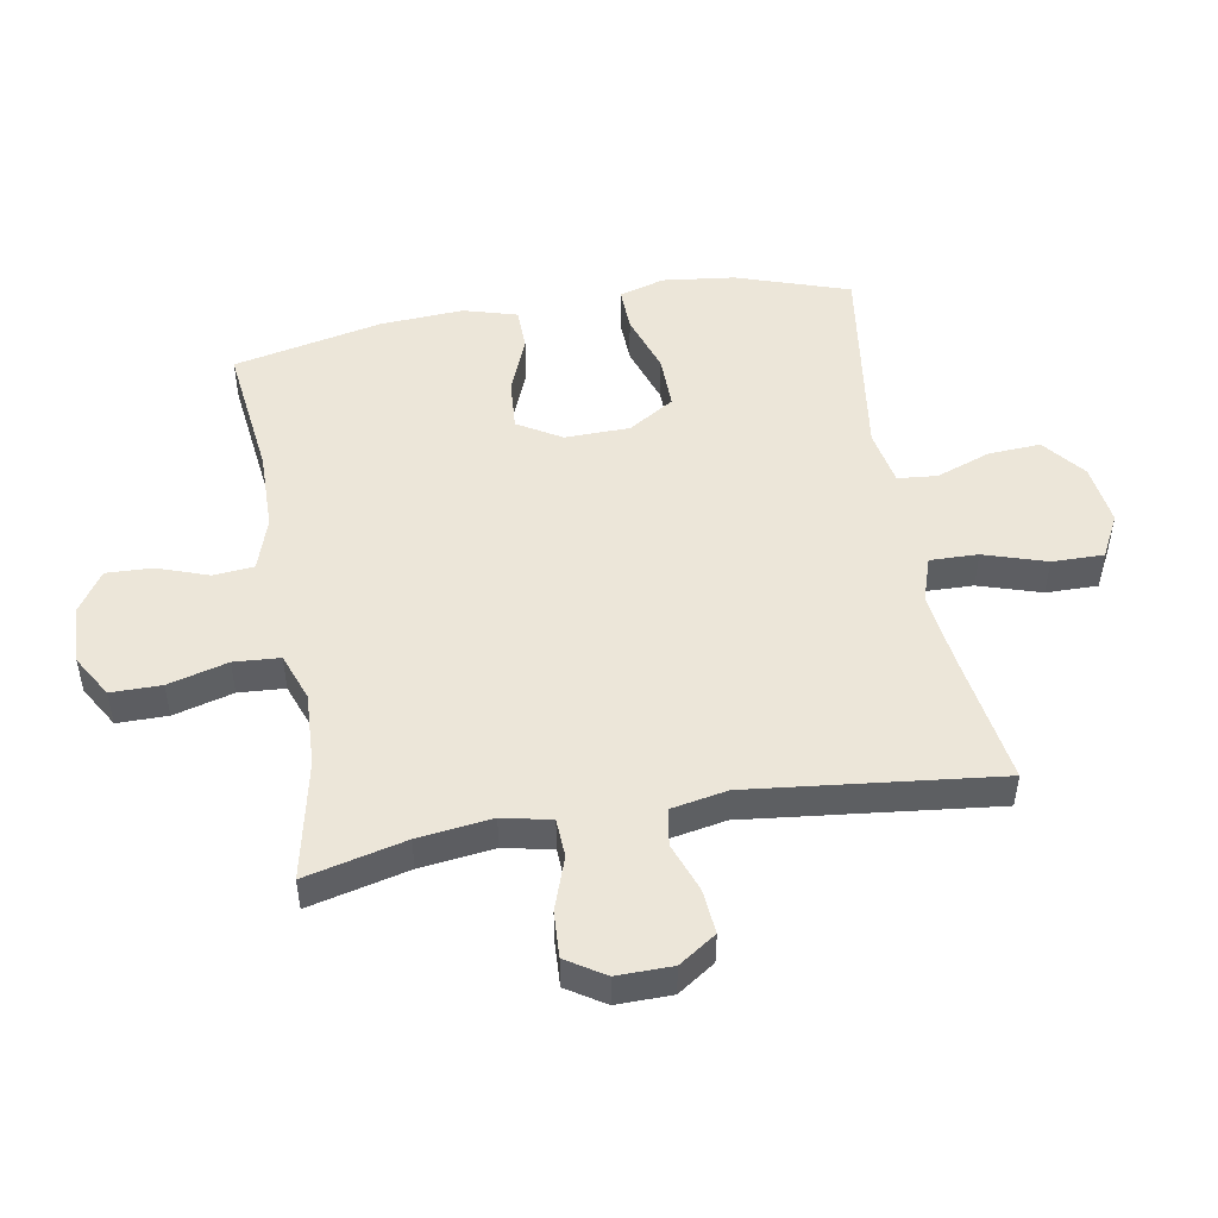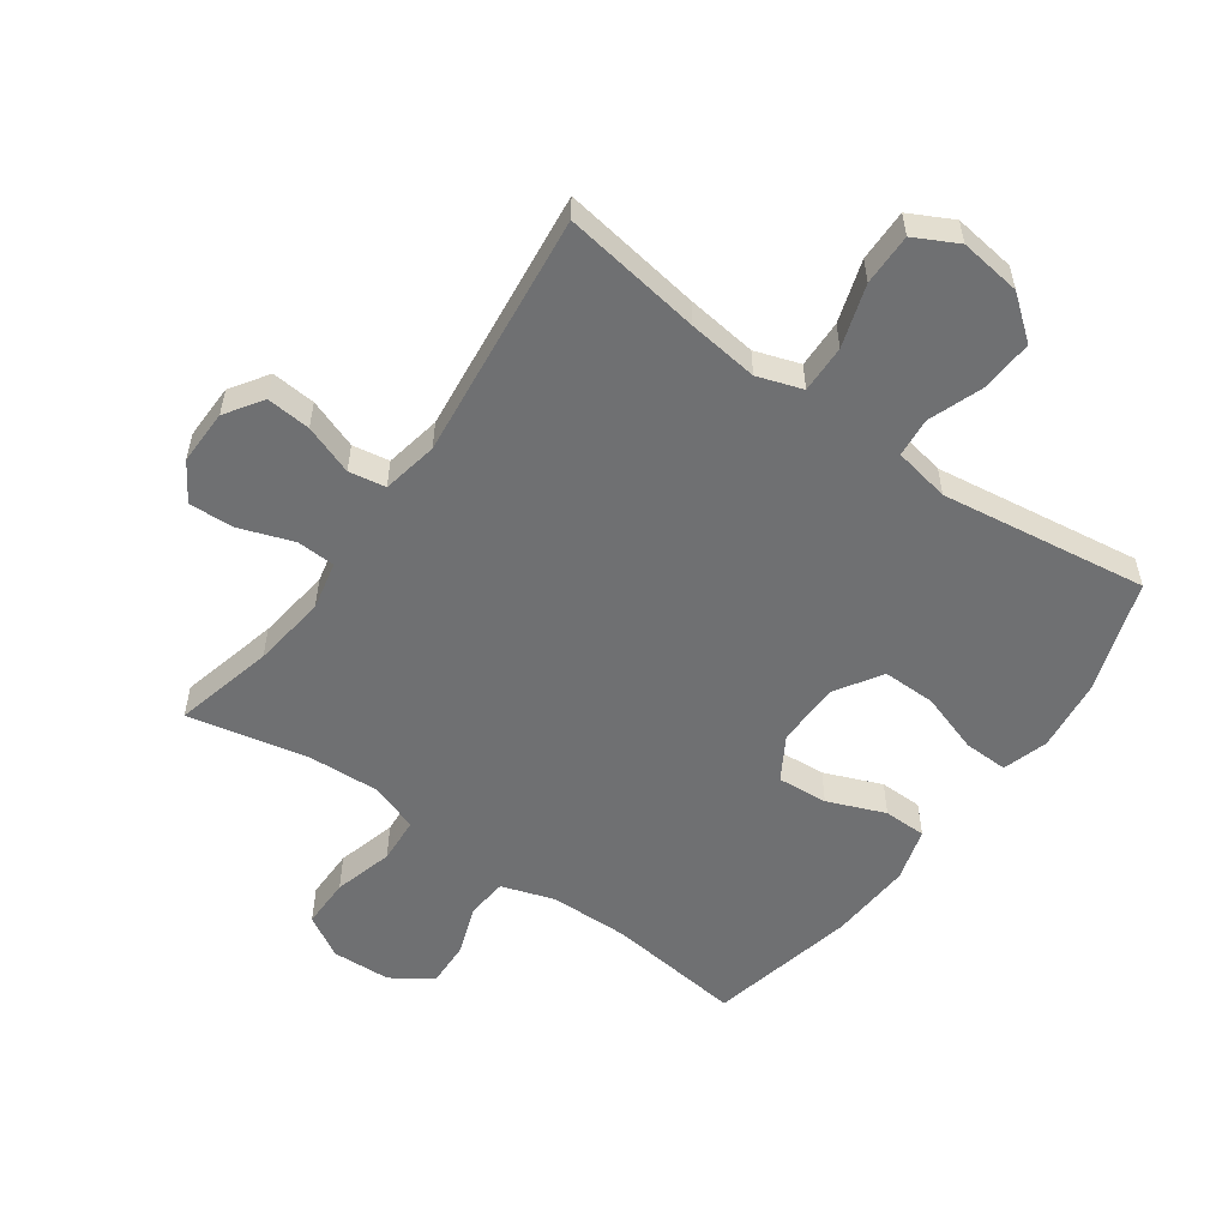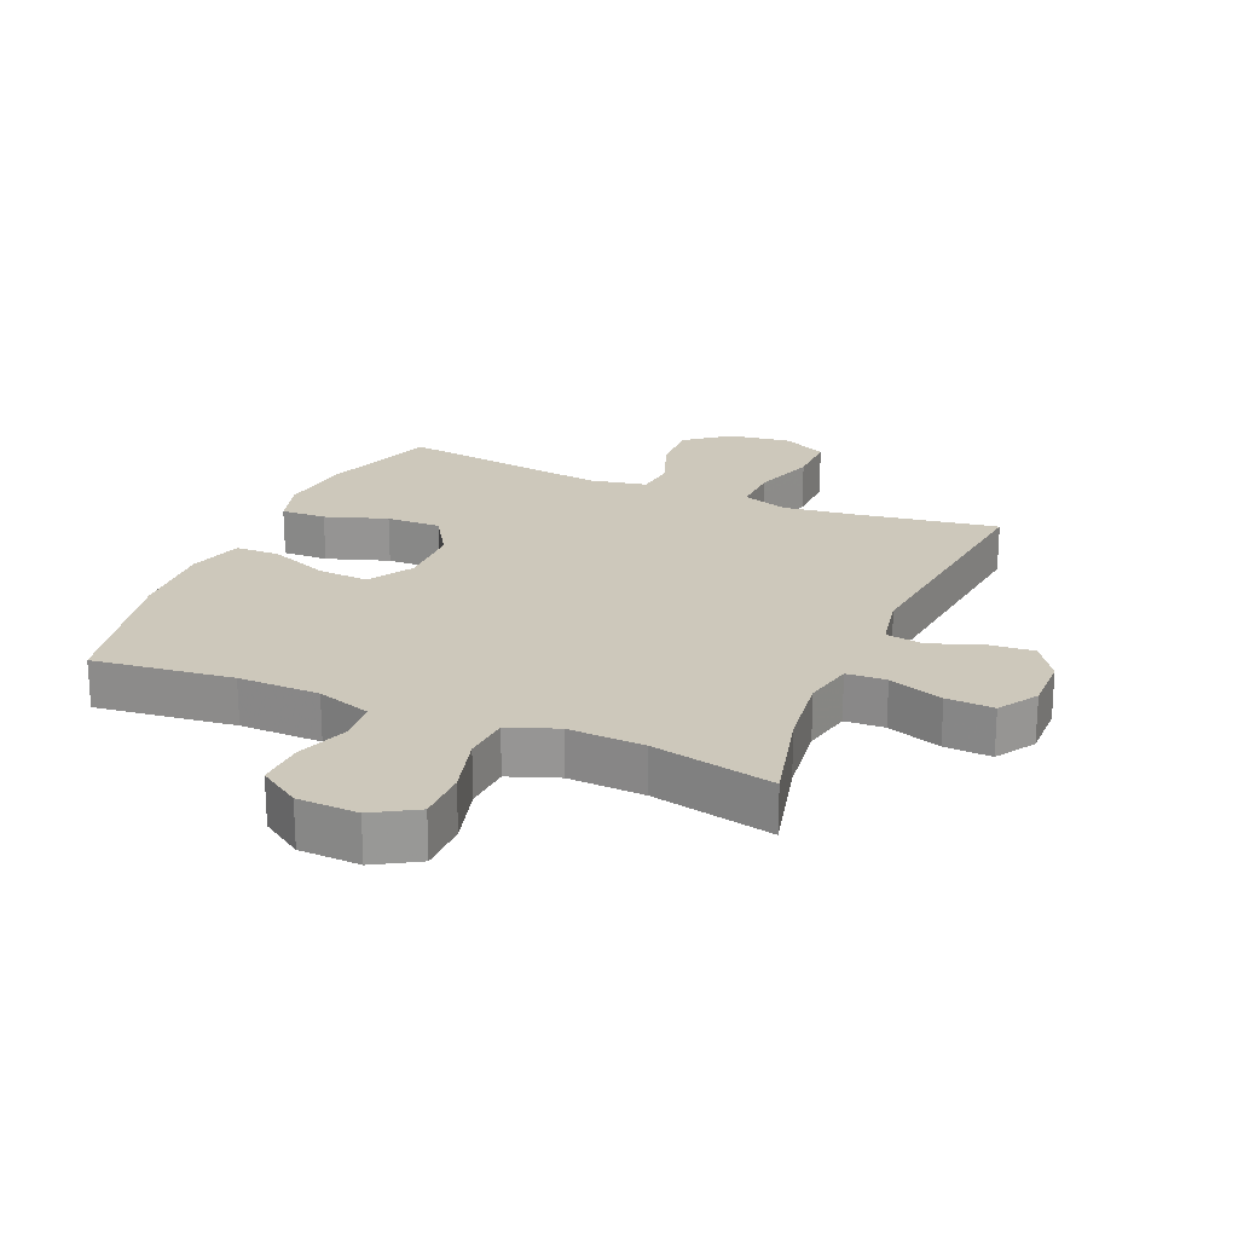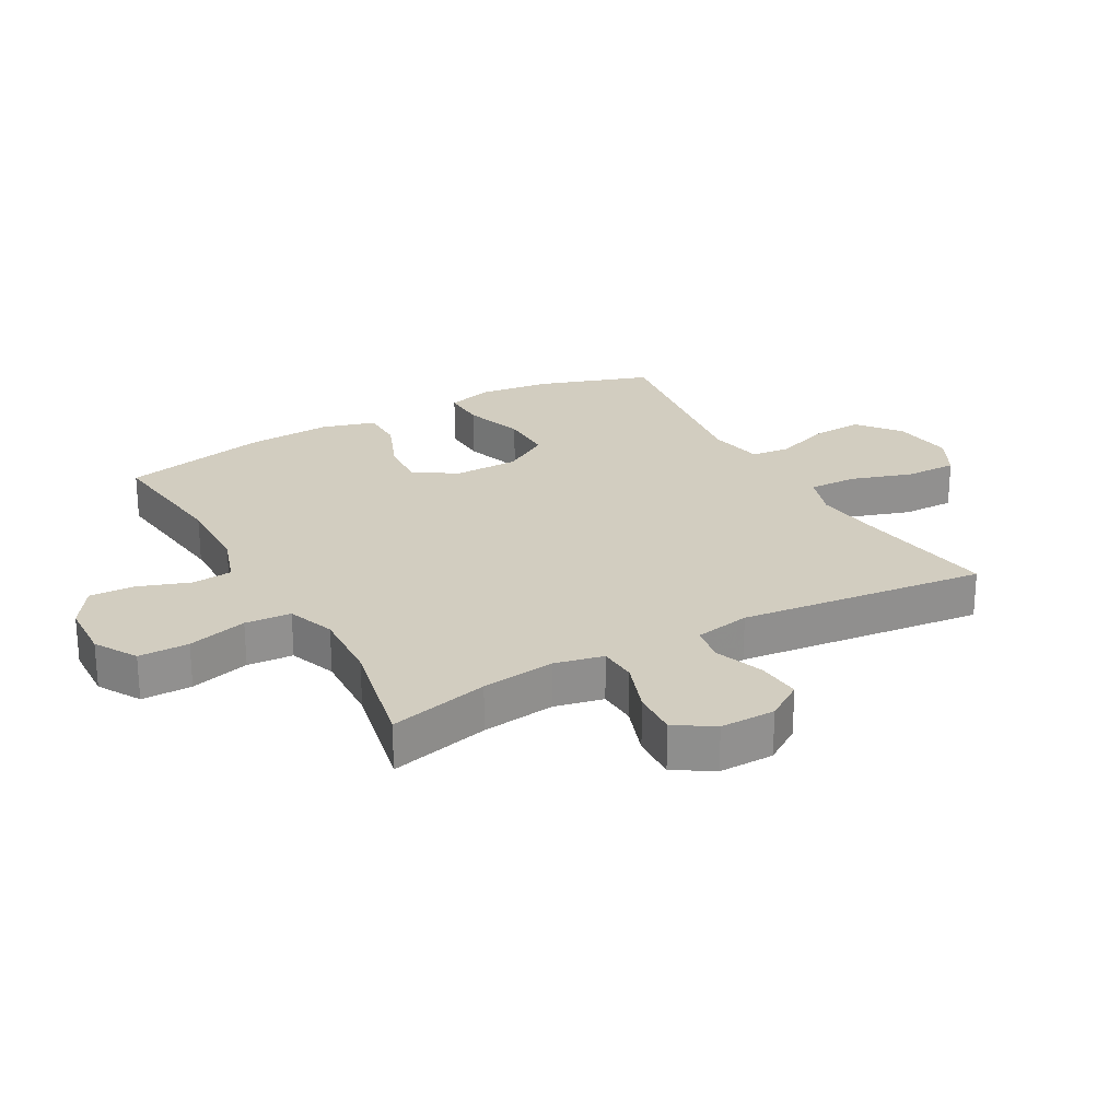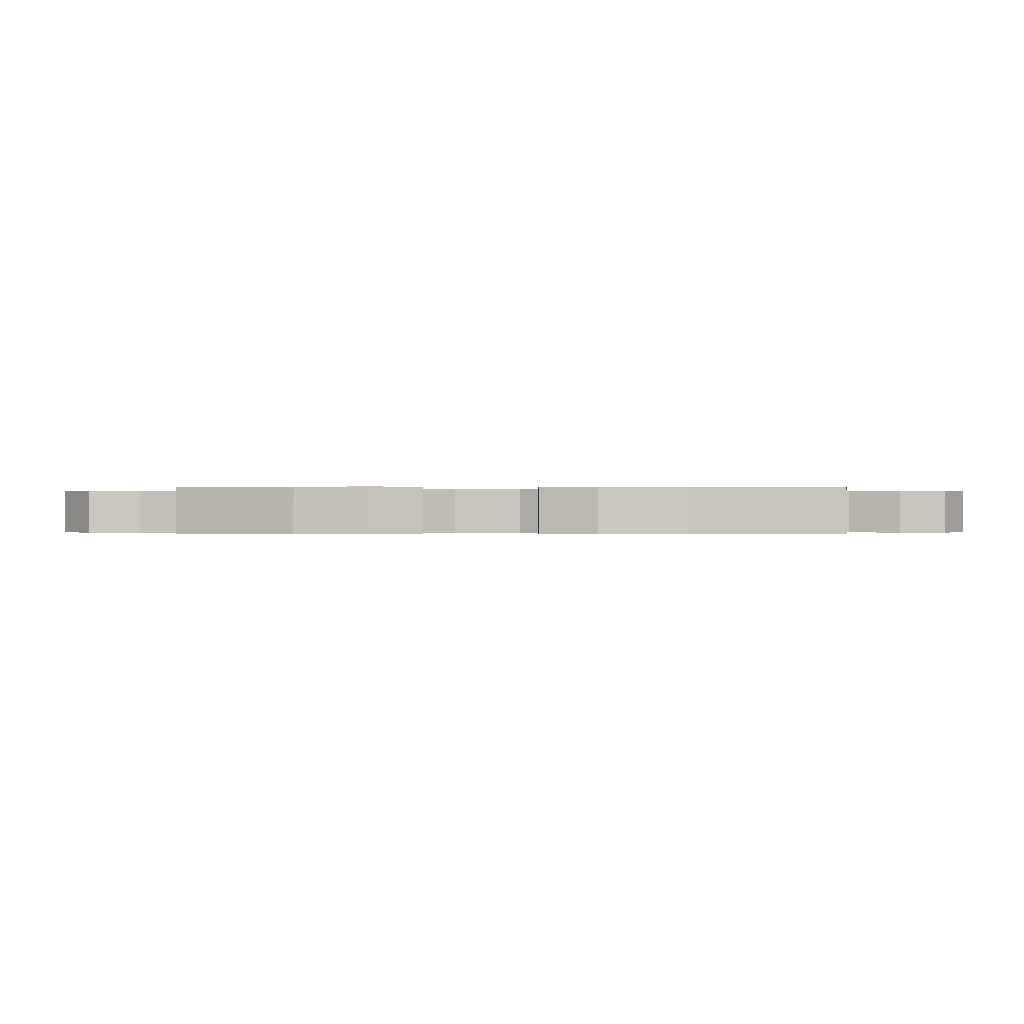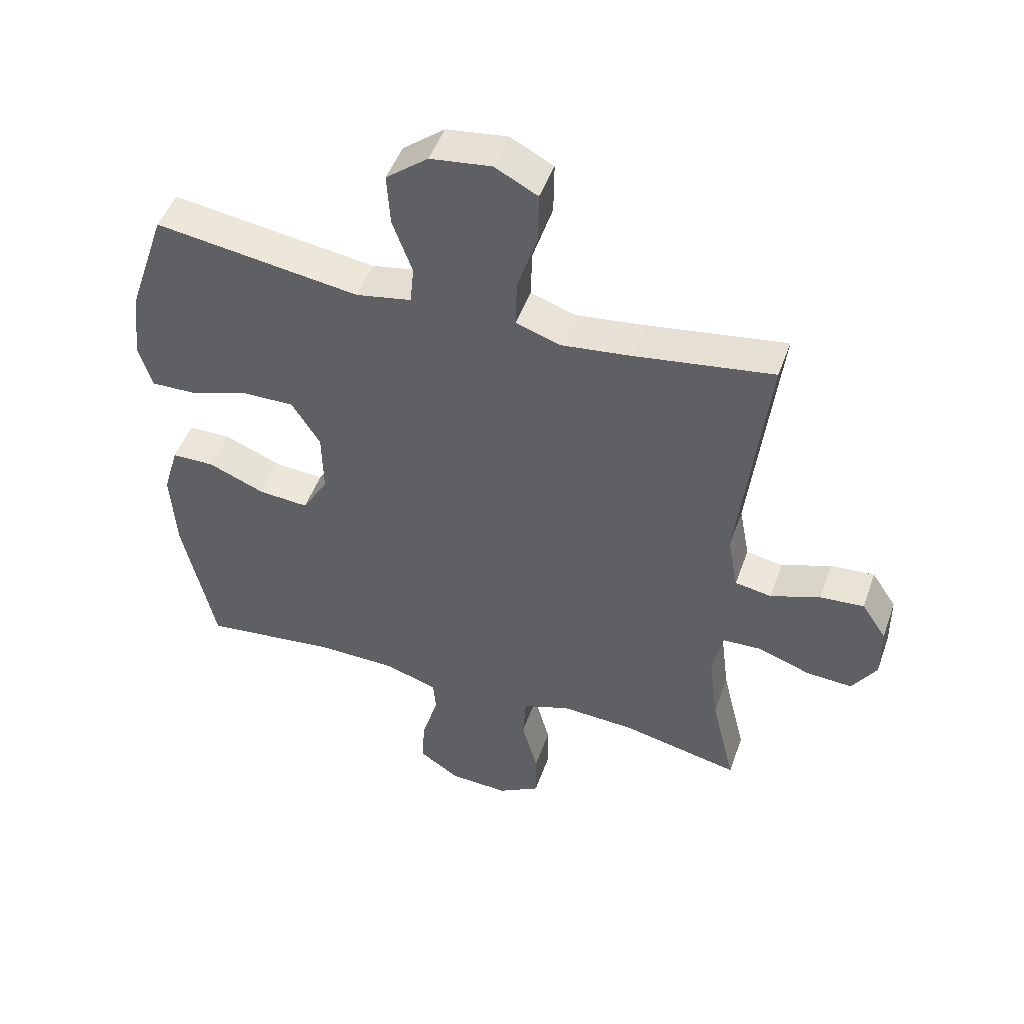
<metadata>
{"format":"obj","ext":"obj","renderer":"f3d","projection":"perspective","resolution":1024,"background":"white","views":[{"elev":49.4,"azim":-100.0,"up":"+Y"},{"elev":-54.9,"azim":-35.5,"up":"+Y"},{"elev":22.0,"azim":-157.0,"up":"+Y"},{"elev":24.6,"azim":-119.2,"up":"+Y"},{"elev":-0.2,"azim":90.1,"up":"+Y"},{"elev":48.5,"azim":-160.7,"up":"+Z"}]}
</metadata>
<code>
v -0.5 0.07 0.5
v -0.277 0.07 0.466
v -0.164 0.07 0.452
v -0.092 0.07 0.476
v -0.094 0.07 0.553
v -0.126 0.07 0.653
v -0.127 0.07 0.736
v -0.058 0.07 0.772
v 0.041 0.07 0.759
v 0.109 0.07 0.705
v 0.104 0.07 0.621
v 0.072 0.07 0.533
v 0.078 0.07 0.47
v 0.168 0.07 0.453
v 0.5 0.07 0.5
v 0.561 0.07 0.319
v 0.575 0.07 0.203
v 0.553 0.07 0.13
v 0.482 0.07 0.132
v 0.385 0.07 0.164
v 0.299 0.07 0.165
v 0.253 0.07 0.091
v 0.251 0.07 -0.013
v 0.293 0.07 -0.083
v 0.374 0.07 -0.077
v 0.466 0.07 -0.04
v 0.535 0.07 -0.041
v 0.56 0.07 -0.127
v 0.552 0.07 -0.261
v 0.5 0.07 -0.5
v 0.281 0.07 -0.474
v 0.153 0.07 -0.476
v 0.068 0.07 -0.504
v 0.062 0.07 -0.569
v 0.091 0.07 -0.651
v 0.094 0.07 -0.725
v 0.029 0.07 -0.768
v -0.066 0.07 -0.772
v -0.134 0.07 -0.732
v -0.134 0.07 -0.651
v -0.108 0.07 -0.555
v -0.113 0.07 -0.481
v -0.19 0.07 -0.453
v -0.309 0.07 -0.459
v -0.5 0.07 -0.5
v -0.461 0.07 -0.339
v -0.446 0.07 -0.22
v -0.463 0.07 -0.142
v -0.525 0.07 -0.139
v -0.61 0.07 -0.169
v -0.684 0.07 -0.173
v -0.723 0.07 -0.112
v -0.722 0.07 -0.023
v -0.682 0.07 0.037
v -0.611 0.07 0.031
v -0.531 0.07 0.002
v -0.472 0.07 0.012
v -0.455 0.07 0.102
v -0.5 0 0.5
v -0.277 0 0.466
v -0.164 0 0.452
v -0.092 0 0.476
v -0.094 0 0.553
v -0.126 0 0.653
v -0.127 0 0.736
v -0.058 0 0.772
v 0.041 0 0.759
v 0.109 0 0.705
v 0.104 0 0.621
v 0.072 0 0.533
v 0.078 0 0.47
v 0.168 0 0.453
v 0.5 0 0.5
v 0.561 0 0.319
v 0.575 0 0.203
v 0.553 0 0.13
v 0.482 0 0.132
v 0.385 0 0.164
v 0.299 0 0.165
v 0.253 0 0.091
v 0.251 0 -0.013
v 0.293 0 -0.083
v 0.374 0 -0.077
v 0.466 0 -0.04
v 0.535 0 -0.041
v 0.56 0 -0.127
v 0.552 0 -0.261
v 0.5 0 -0.5
v 0.281 0 -0.474
v 0.153 0 -0.476
v 0.068 0 -0.504
v 0.062 0 -0.569
v 0.091 0 -0.651
v 0.094 0 -0.725
v 0.029 0 -0.768
v -0.066 0 -0.772
v -0.134 0 -0.732
v -0.134 0 -0.651
v -0.108 0 -0.555
v -0.113 0 -0.481
v -0.19 0 -0.453
v -0.309 0 -0.459
v -0.5 0 -0.5
v -0.461 0 -0.339
v -0.446 0 -0.22
v -0.463 0 -0.142
v -0.525 0 -0.139
v -0.61 0 -0.169
v -0.684 0 -0.173
v -0.723 0 -0.112
v -0.722 0 -0.023
v -0.682 0 0.037
v -0.611 0 0.031
v -0.531 0 0.002
v -0.472 0 0.012
v -0.455 0 0.102
f 54 55 56
f 53 54 56
f 52 53 56
f 51 52 56
f 50 51 56
f 49 50 56
f 48 49 56 57
f 47 48 57 58
f 44 45 46
f 43 44 46 47
f 42 43 47 58
f 39 40 41
f 38 39 41
f 37 38 41
f 36 37 41
f 35 36 41
f 34 35 41
f 33 34 41 42
f 58 1 2
f 42 58 2
f 33 42 2
f 32 33 2
f 29 30 31
f 28 29 31
f 27 28 31
f 26 27 31
f 25 26 31
f 24 25 31 32
f 18 19 20
f 17 18 20
f 16 17 20
f 15 16 20
f 14 15 20
f 13 14 20 21
f 10 11 12
f 9 10 12
f 8 9 12
f 7 8 12
f 6 7 12
f 5 6 12
f 4 5 12 13
f 13 21 22
f 4 13 22
f 3 4 22
f 32 2 3
f 24 32 3
f 23 24 3
f 3 22 23
f 114 113 112
f 114 112 111
f 114 111 110
f 114 110 109
f 114 109 108
f 114 108 107
f 115 114 107 106
f 116 115 106 105
f 104 103 102
f 105 104 102 101
f 116 105 101 100
f 99 98 97
f 99 97 96
f 99 96 95
f 99 95 94
f 99 94 93
f 99 93 92
f 100 99 92 91
f 60 59 116
f 60 116 100
f 60 100 91
f 60 91 90
f 89 88 87
f 89 87 86
f 89 86 85
f 89 85 84
f 89 84 83
f 90 89 83 82
f 78 77 76
f 78 76 75
f 78 75 74
f 78 74 73
f 78 73 72
f 79 78 72 71
f 70 69 68
f 70 68 67
f 70 67 66
f 70 66 65
f 70 65 64
f 70 64 63
f 71 70 63 62
f 80 79 71
f 80 71 62
f 80 62 61
f 61 60 90
f 61 90 82
f 61 82 81
f 81 80 61
f 1 59 60 2
f 2 60 61 3
f 3 61 62 4
f 4 62 63 5
f 5 63 64 6
f 6 64 65 7
f 7 65 66 8
f 8 66 67 9
f 9 67 68 10
f 10 68 69 11
f 11 69 70 12
f 12 70 71 13
f 13 71 72 14
f 14 72 73 15
f 15 73 74 16
f 16 74 75 17
f 17 75 76 18
f 18 76 77 19
f 19 77 78 20
f 20 78 79 21
f 21 79 80 22
f 22 80 81 23
f 23 81 82 24
f 24 82 83 25
f 25 83 84 26
f 26 84 85 27
f 27 85 86 28
f 28 86 87 29
f 29 87 88 30
f 30 88 89 31
f 31 89 90 32
f 32 90 91 33
f 33 91 92 34
f 34 92 93 35
f 35 93 94 36
f 36 94 95 37
f 37 95 96 38
f 38 96 97 39
f 39 97 98 40
f 40 98 99 41
f 41 99 100 42
f 42 100 101 43
f 43 101 102 44
f 44 102 103 45
f 45 103 104 46
f 46 104 105 47
f 47 105 106 48
f 48 106 107 49
f 49 107 108 50
f 50 108 109 51
f 51 109 110 52
f 52 110 111 53
f 53 111 112 54
f 54 112 113 55
f 55 113 114 56
f 56 114 115 57
f 57 115 116 58
f 58 116 59 1

</code>
